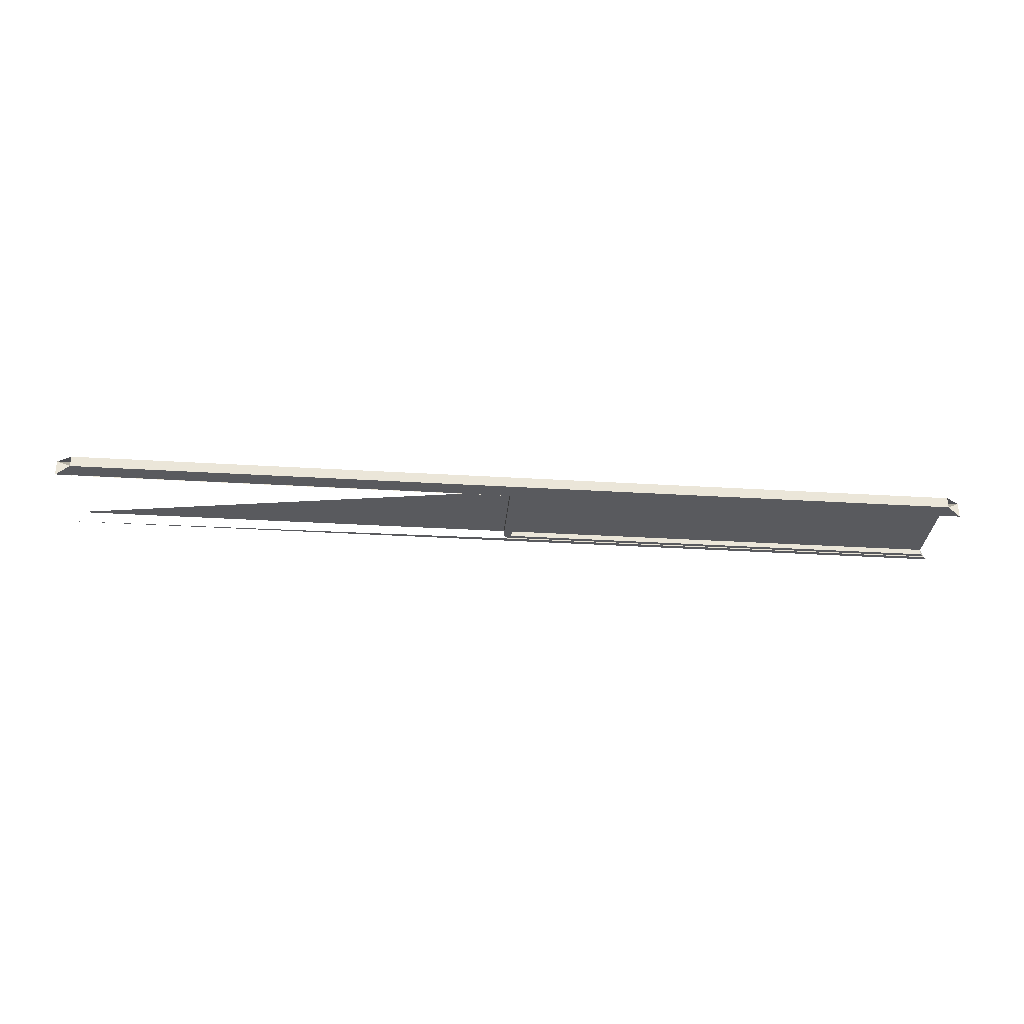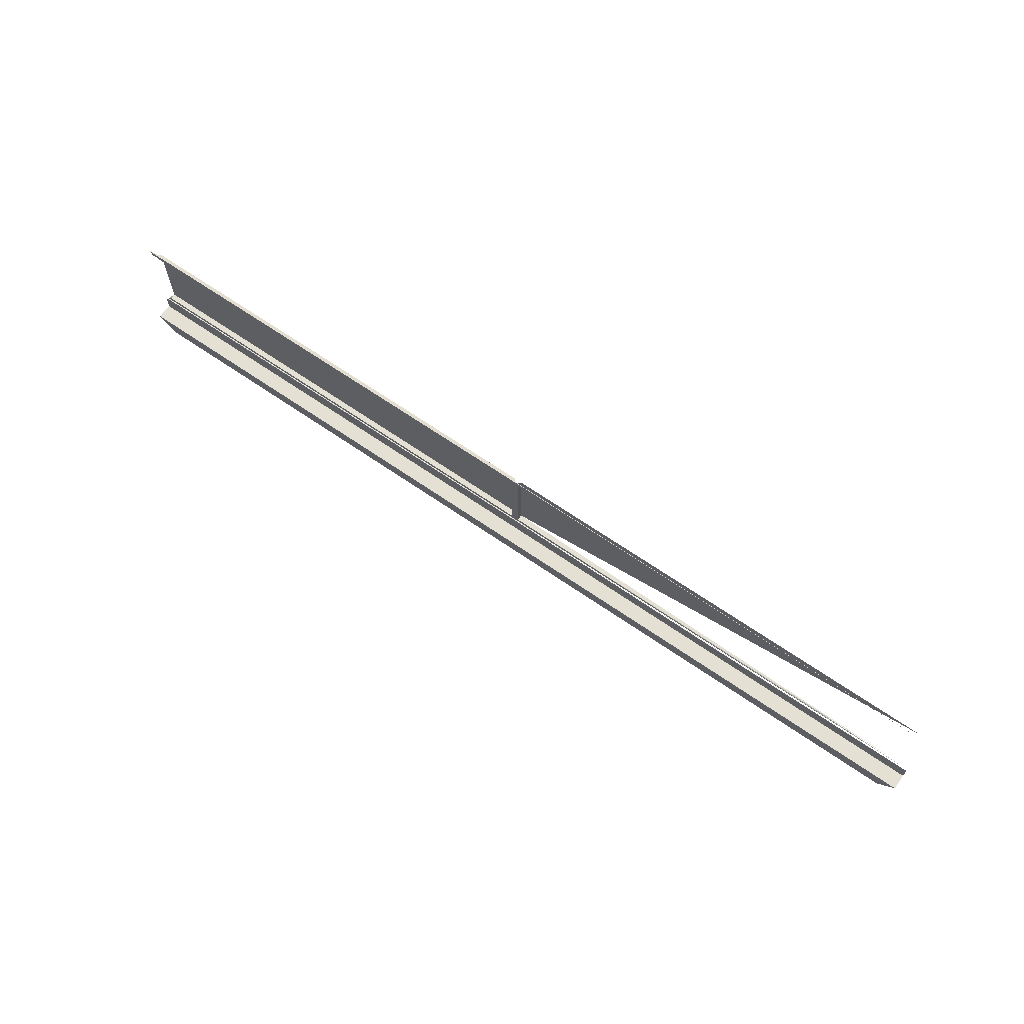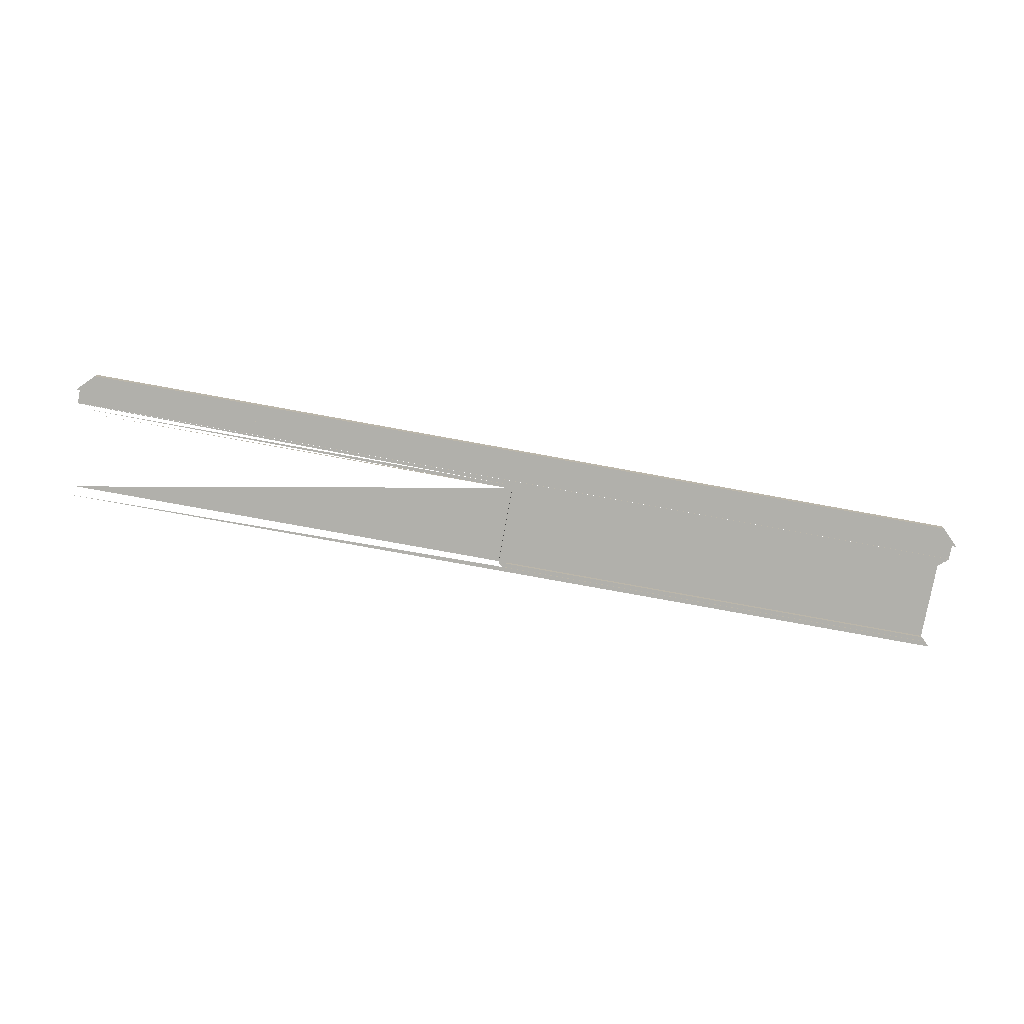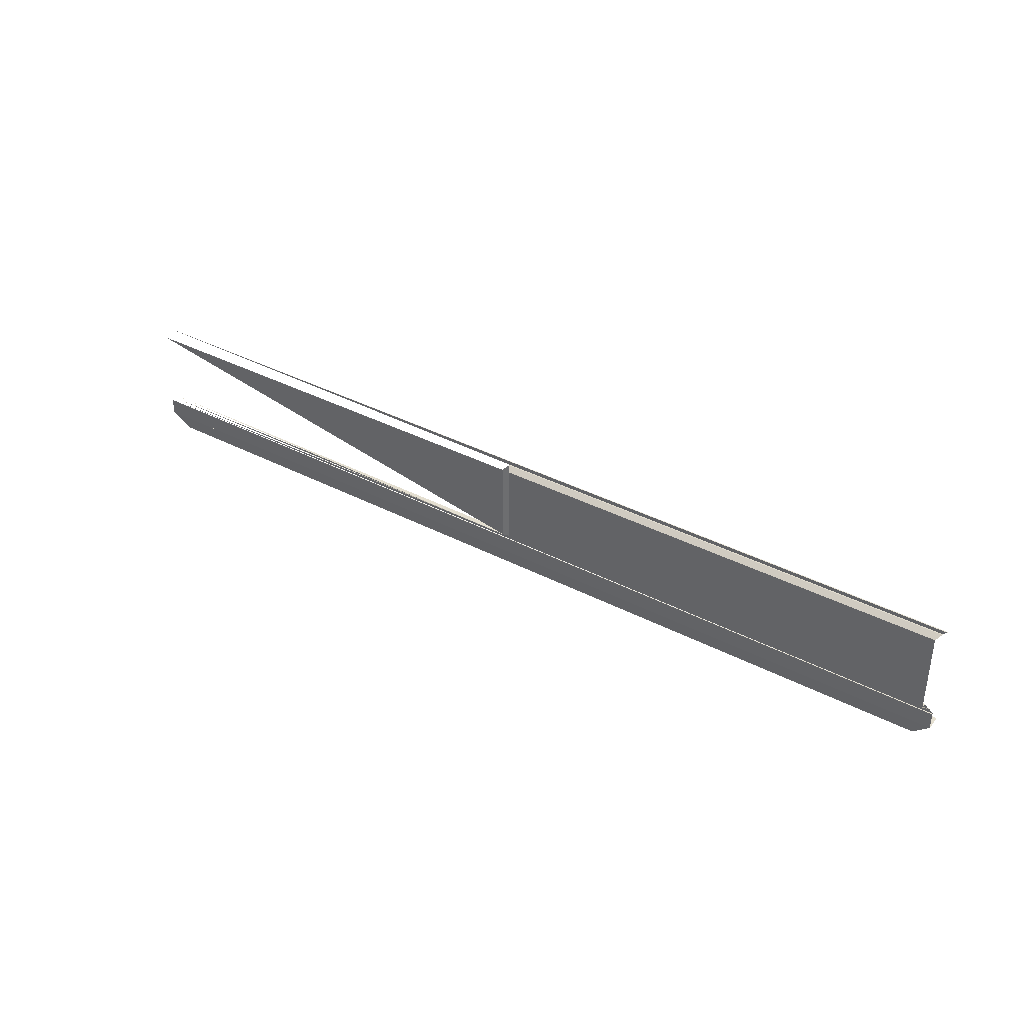
<metadata>
{"format":"obj","ext":"obj","renderer":"f3d","projection":"perspective","resolution":1024,"background":"white","views":[{"elev":-31.7,"azim":175.0,"up":"+Y"},{"elev":66.1,"azim":34.9,"up":"+Z"},{"elev":-78.5,"azim":169.7,"up":"+Y"},{"elev":36.8,"azim":-145.9,"up":"+Z"}]}
</metadata>
<code>
v -0.1495 -0.1616 0.6945
v -0.1495 -0.1616 0.6596
v 0.1828 -0.1616 0.6536
v 0.1828 -0.1616 0.6596
v 0.1828 -0.162 0.6945
v -0.1495 -0.162 0.6596
v -0.1495 -0.1616 0.6536
v 0.1828 -0.1672 0.6536
v -0.1495 -0.162 0.6945
v -0.1434 -0.1672 0.6476
v -0.1434 -0.1632 0.6476
v 0.1768 -0.1672 0.6476
v 0.1768 -0.1632 0.6476
v 0.1828 -0.162 0.6596
v -0.1479 -0.162 0.6929
v -0.1495 -0.1672 0.6536
v 0.1812 -0.162 0.6612
v 0.01667 -0.162 0.6929
v -0.1479 -0.162 0.6612
v 0.01667 -0.162 0.6612
v 0.01667 -0.1616 0.6929
v -0.1479 -0.1616 0.6612
v 0.01667 -0.1616 0.6612
v -0.1479 -0.1616 0.6929
v 0.1812 -0.1616 0.6612
v 0.01523 -0.1596 0.6914
v -0.1465 -0.1616 0.6914
v 0.01811 -0.1616 0.6914
v 0.1798 -0.1596 0.6914
v -0.1465 -0.1596 0.6914
v 0.01811 -0.1616 0.6627
v 0.01811 -0.1596 0.6627
v -0.1465 -0.1596 0.6627
v -0.1465 -0.1616 0.6627
v 0.1798 -0.1616 0.6627
v 0.01523 -0.1616 0.6914
v 0.01811 -0.1596 0.6914
v 0.01523 -0.1596 0.6627
v 0.01523 -0.1616 0.6627
f 26 24 21
f 32 25 23
f 33 23 22
f 24 26 30
f 23 26 21
f 23 33 38
f 26 33 30
f 26 23 38
f 29 32 37
f 33 26 38
f 1 5 9
f 9 5 1
f 6 4 2
f 2 4 6
f 2 7 4
f 3 4 7
f 8 7 3
f 3 7 8
f 5 9 15
f 3 10 7
f 7 10 3
f 7 11 3
f 10 3 12
f 12 3 10
f 13 3 11
f 7 8 16
f 16 8 7
f 18 5 15
f 14 19 6
f 10 13 11
f 11 13 10
f 13 10 12
f 12 10 13
f 10 8 12
f 12 8 10
f 10 16 8
f 8 16 10
f 21 15 18
f 18 15 21
f 20 19 14
f 23 17 20
f 20 17 23
f 15 21 24
f 24 21 15
f 22 20 19
f 19 20 22
f 20 22 23
f 23 22 20
f 21 24 26
f 27 24 21
f 21 24 27
f 23 31 25
f 25 31 23
f 23 25 32
f 22 23 33
f 22 34 23
f 23 34 22
f 30 26 24
f 21 26 23
f 27 21 36
f 36 21 27
f 21 28 23
f 23 28 21
f 31 23 28
f 28 23 31
f 23 37 32
f 32 37 23
f 38 33 23
f 23 34 39
f 39 34 23
f 27 26 30
f 30 26 27
f 30 33 26
f 38 23 26
f 37 23 21
f 21 23 37
f 23 39 21
f 21 39 23
f 36 21 39
f 39 21 36
f 26 27 36
f 36 27 26
f 37 32 29
f 28 32 31
f 31 32 28
f 32 35 31
f 31 35 32
f 32 28 37
f 37 28 32
f 38 26 33
f 39 33 38
f 38 33 39
f 33 39 34
f 34 39 33
f 26 39 38
f 38 39 26
f 39 26 36
f 36 26 39
f 15 9 5
f 15 5 18
f 6 19 14
f 14 19 20
f 4 7 2
f 7 4 3
f 3 11 7
f 11 3 13

</code>
